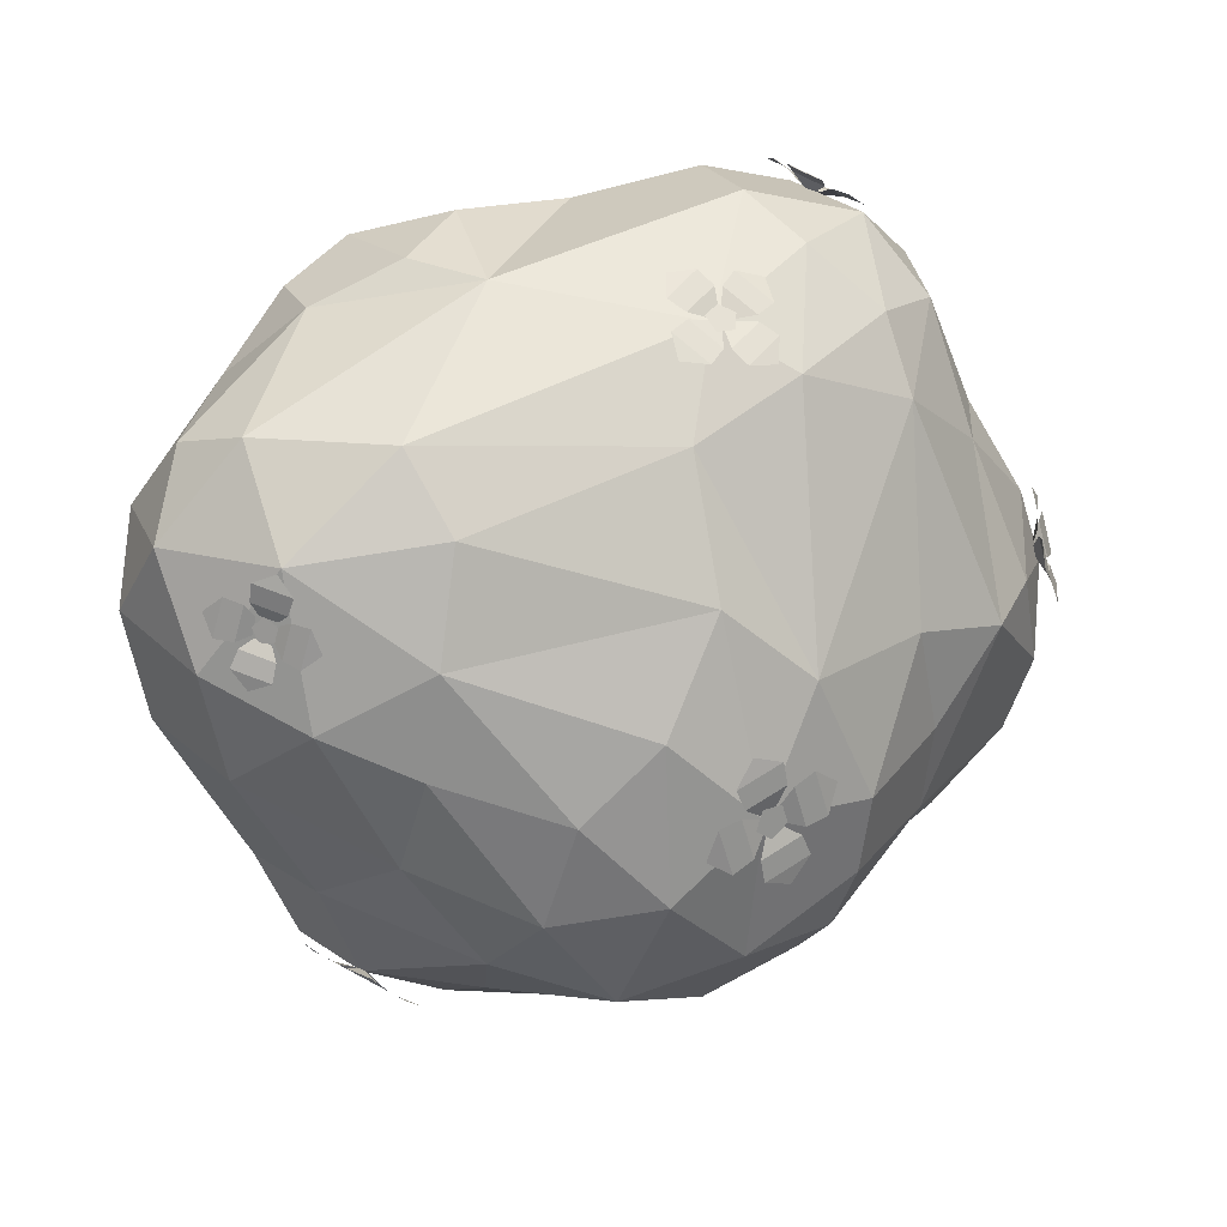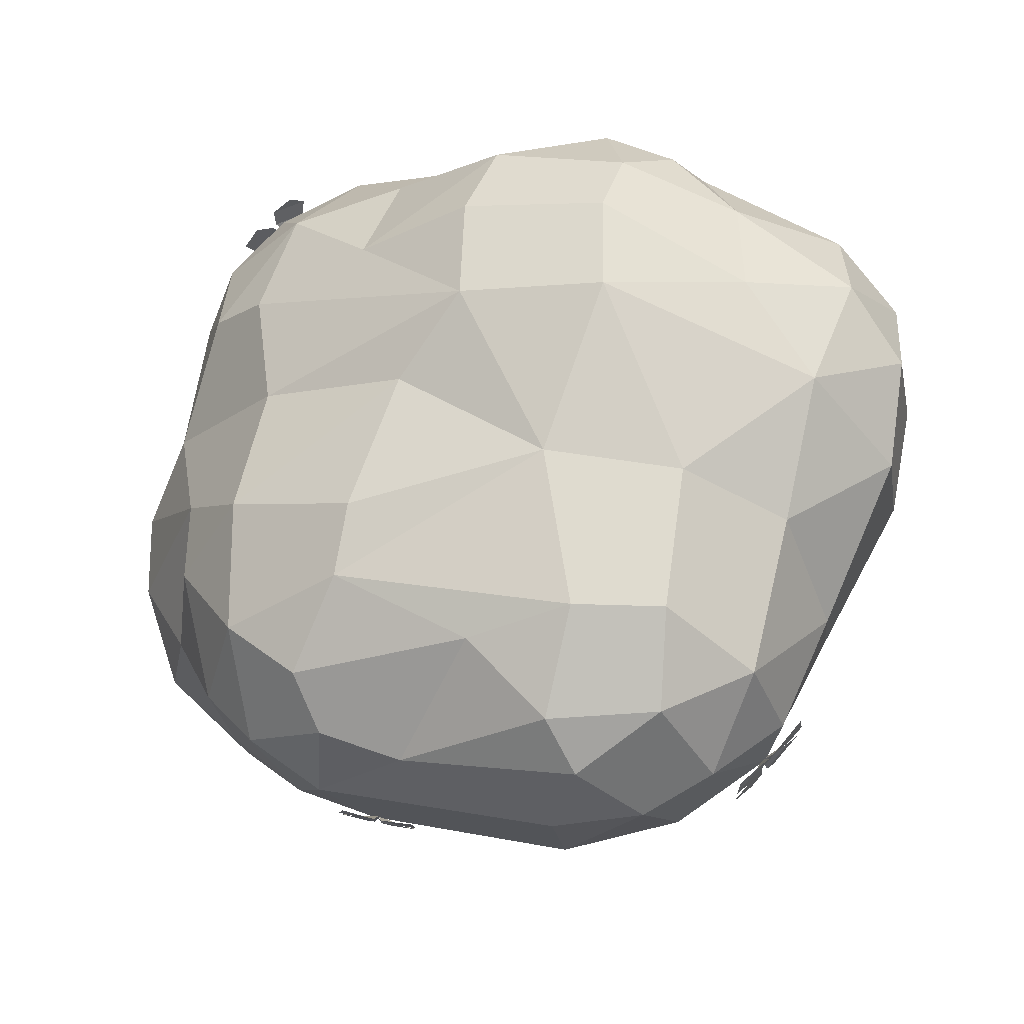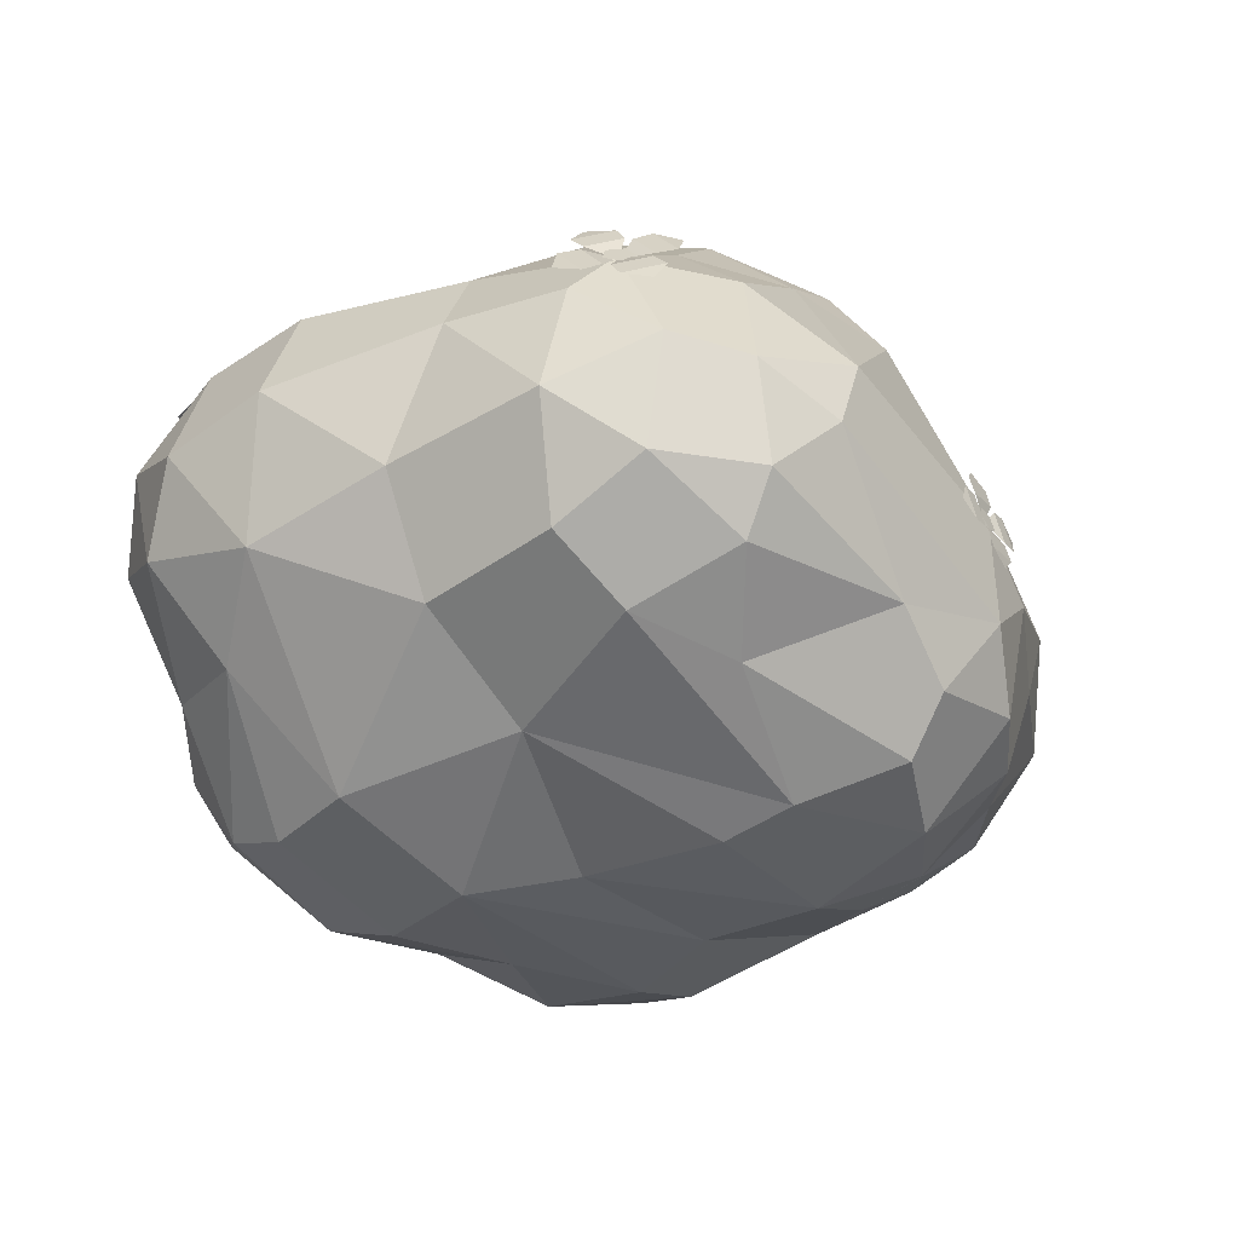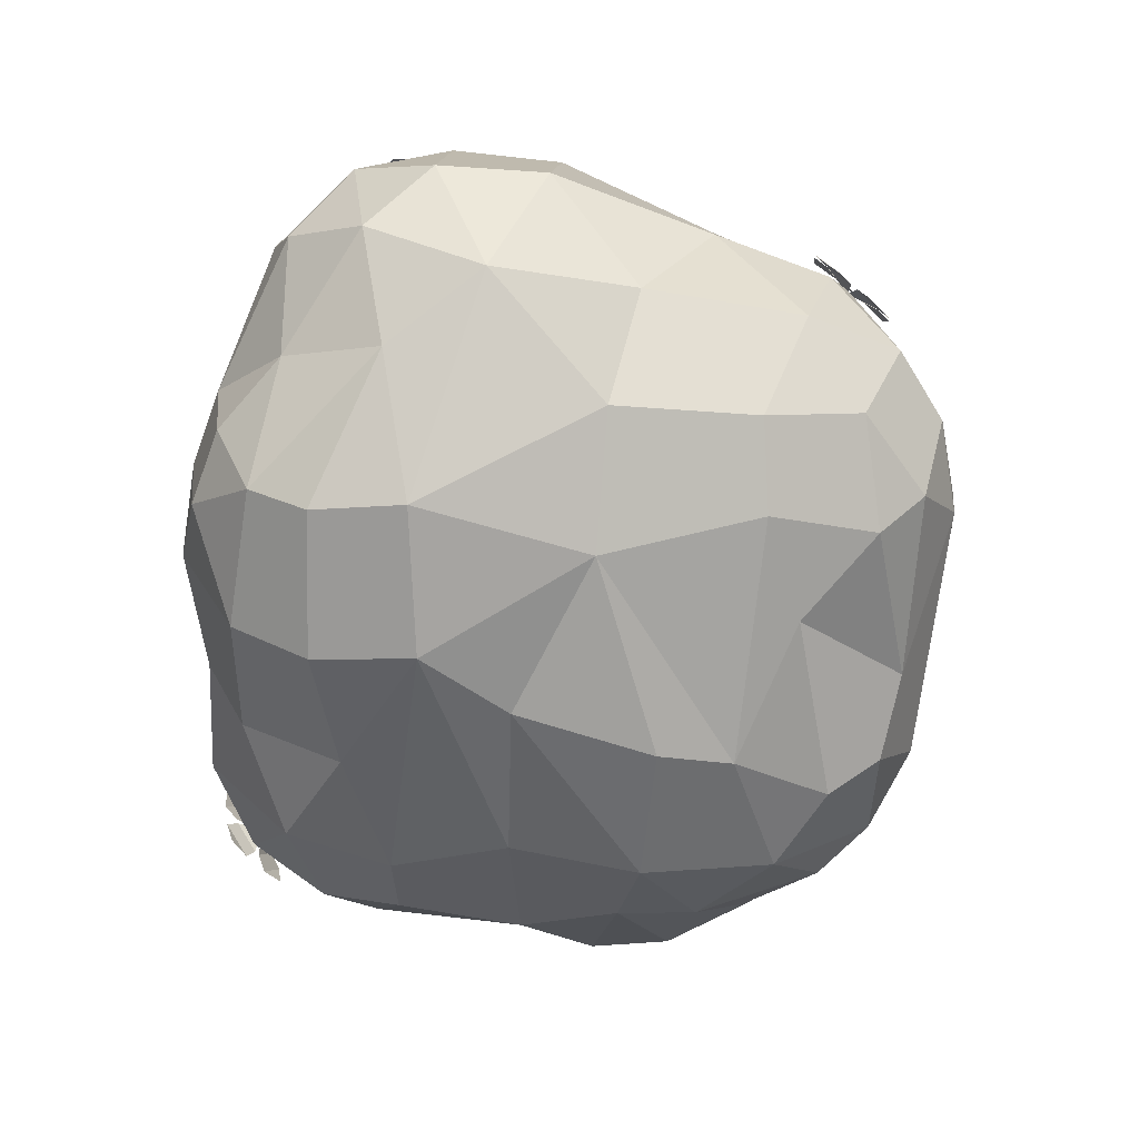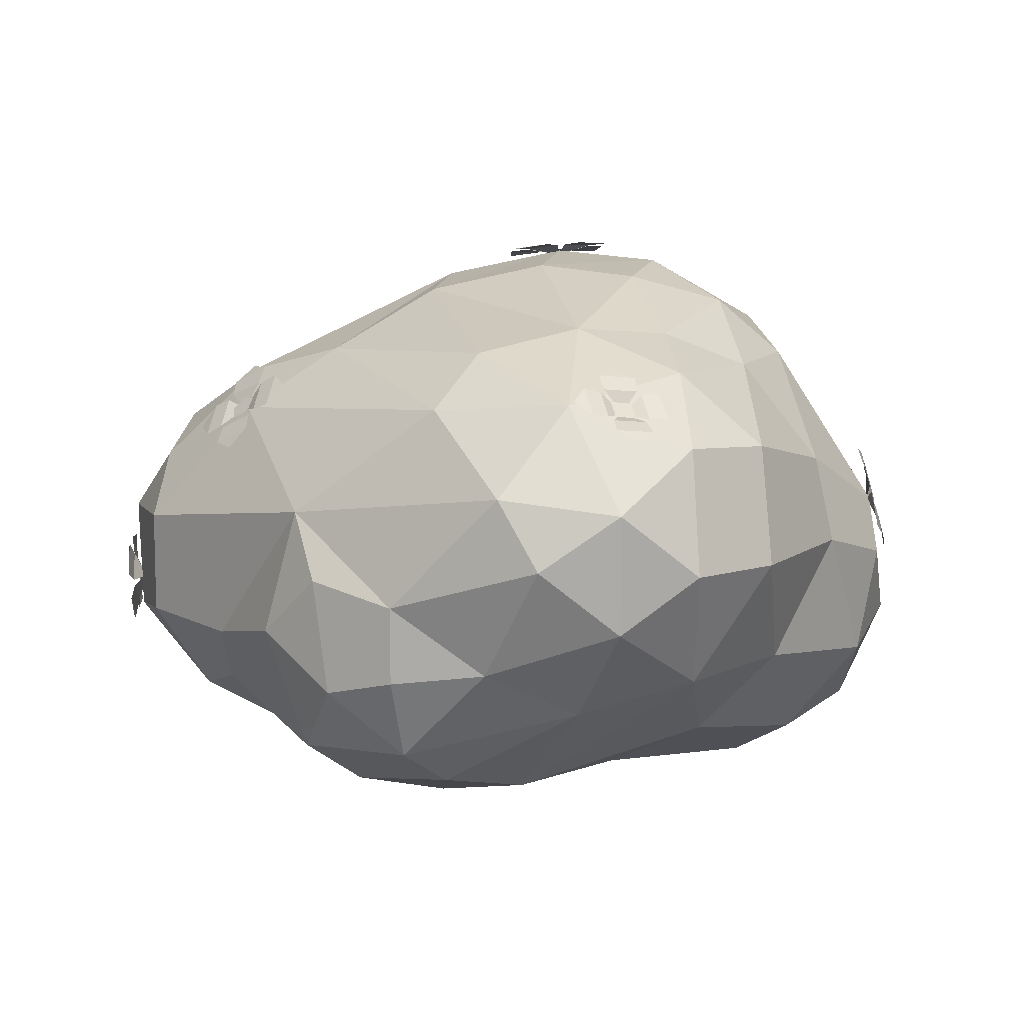
<metadata>
{"format":"obj","ext":"obj","renderer":"f3d","projection":"perspective","resolution":1024,"background":"white","views":[{"elev":27.4,"azim":152.0,"up":"+Z"},{"elev":-18.0,"azim":22.1,"up":"+Z"},{"elev":-47.3,"azim":137.6,"up":"+Y"},{"elev":-64.1,"azim":94.4,"up":"+Y"},{"elev":2.2,"azim":55.6,"up":"+Y"}]}
</metadata>
<code>
g FlowerBush_a_l_01
v -0.4357 0.5448 -1.262
v -0.3896 0.6733 -1.268
v -0.4918 0.5732 -1.248
v -0.4505 0.6882 -1.253
v -0.3637 0.5912 -1.27
v -0.536 0.6557 -1.211
v -0.4312 0.7659 -1.254
v -0.5559 0.812 -1.222
v -0.4594 0.708 -1.25
v -0.571 0.7493 -1.221
v -0.4744 0.8374 -1.233
v -0.536 0.6557 -1.211
v -0.6465 0.7684 -1.203
v -0.6926 0.6399 -1.197
v -0.5904 0.74 -1.217
v -0.6317 0.625 -1.212
v -0.7152 0.7214 -1.181
v -0.536 0.6557 -1.211
v -0.651 0.5473 -1.211
v -0.5263 0.5011 -1.242
v -0.6228 0.6052 -1.215
v -0.5112 0.5638 -1.243
v -0.6045 0.4752 -1.217
v -0.536 0.6557 -1.211
v -0.4966 0.6405 -1.235
v -0.541 0.6097 -1.226
v -0.5828 0.6432 -1.214
v -0.5643 0.6947 -1.217
v -0.511 0.693 -1.229
v 1.06 0.7193 -1.04
v 1.09 0.8582 -0.9609
v 1.006 0.7615 -1.076
v 1.033 0.8858 -1.005
v 1.113 0.7583 -0.9623
v 0.9363 0.8587 -1.07
v 1.044 0.9712 -0.9638
v 0.9264 1.046 -1.049
v 1.023 0.91 -1.006
v 0.9183 0.9765 -1.082
v 0.9907 1.059 -0.97
v 0.9363 0.8587 -1.07
v 0.8481 1.011 -1.136
v 0.8178 0.8725 -1.216
v 0.9016 0.9692 -1.1
v 0.8744 0.8449 -1.172
v 0.7825 0.9679 -1.202
v 0.9363 0.8587 -1.07
v 0.8639 0.7594 -1.213
v 0.9813 0.6851 -1.128
v 0.8843 0.8207 -1.171
v 0.9893 0.7542 -1.095
v 0.9052 0.6674 -1.194
v 0.9363 0.8587 -1.07
v 0.9871 0.8374 -1.052
v 0.9496 0.8099 -1.098
v 0.9086 0.8554 -1.121
v 0.9208 0.9111 -1.089
v 0.9693 0.9 -1.046
v 1.234 1.327 0.4958
v 1.272 1.319 0.3645
v 1.276 1.277 0.5029
v 1.309 1.27 0.3855
v 1.213 1.354 0.4171
v 1.317 1.191 0.456
v 1.341 1.266 0.312
v 1.436 1.173 0.3443
v 1.322 1.257 0.3738
v 1.406 1.173 0.4025
v 1.399 1.212 0.2775
v 1.317 1.191 0.456
v 1.467 1.127 0.4309
v 1.429 1.135 0.5622
v 1.412 1.162 0.4209
v 1.379 1.169 0.5383
v 1.481 1.092 0.508
v 1.317 1.191 0.456
v 1.36 1.189 0.6148
v 1.265 1.281 0.5825
v 1.365 1.181 0.5498
v 1.28 1.265 0.521
v 1.294 1.234 0.6475
v 1.317 1.191 0.456
v 1.299 1.231 0.4753
v 1.33 1.198 0.5007
v 1.362 1.176 0.4664
v 1.351 1.195 0.4199
v 1.312 1.229 0.4254
v 0.1384 1.902 -0.351
v 0.1873 1.895 -0.1811
v 0.06126 1.897 -0.3193
v 0.1051 1.891 -0.1673
v 0.2277 1.893 -0.285
v -0.01085 1.86 -0.2175
v 0.1232 1.886 -0.0653
v -0.04659 1.876 -0.01675
v 0.09134 1.889 -0.1425
v -0.06064 1.88 -0.09903
v 0.05731 1.869 0.02292
v -0.01086 1.86 -0.2175
v -0.1626 1.875 -0.08109
v -0.2115 1.881 -0.251
v -0.08547 1.88 -0.1128
v -0.1293 1.886 -0.2648
v -0.2511 1.865 -0.1481
v -0.01086 1.86 -0.2175
v -0.1474 1.89 -0.3668
v 0.02238 1.9 -0.4153
v -0.1155 1.887 -0.2896
v 0.03643 1.896 -0.3331
v -0.08068 1.888 -0.456
v -0.01085 1.86 -0.2175
v 0.04628 1.881 -0.2332
v -0.009602 1.88 -0.2768
v -0.06828 1.876 -0.2373
v -0.04866 1.873 -0.1692
v 0.02215 1.876 -0.1666
v -1.613 1.117 -0.1207
v -1.521 1.244 -0.1003
v -1.59 1.1 -0.05102
v -1.508 1.214 -0.03283
v -1.57 1.193 -0.1697
v -1.497 1.107 0.02962
v -1.459 1.29 -0.009511
v -1.436 1.249 0.1417
v -1.492 1.222 -0.01428
v -1.47 1.184 0.1207
v -1.407 1.314 0.07205
v -1.497 1.107 0.02963
v -1.473 1.16 0.211
v -1.565 1.033 0.1907
v -1.477 1.164 0.1351
v -1.56 1.051 0.117
v -1.505 1.077 0.2565
v -1.497 1.107 0.02963
v -1.627 0.9874 0.09986
v -1.65 1.028 -0.05139
v -1.574 1.042 0.09788
v -1.596 1.079 -0.03708
v -1.668 0.9561 0.01475
v -1.497 1.107 0.02962
v -1.539 1.107 -0.00675
v -1.54 1.079 0.04596
v -1.506 1.11 0.08421
v -1.484 1.157 0.05514
v -1.504 1.155 -0.001079
v -0.3307 1.32 1.113
v -0.1923 1.376 1.061
v -0.2877 1.27 1.148
v -0.1638 1.32 1.102
v -0.2909 1.386 1.05
v -0.1844 1.216 1.149
v -0.0785 1.346 1.076
v -0.002362 1.233 1.157
v -0.1395 1.314 1.105
v -0.07134 1.212 1.177
v 0.01163 1.306 1.09
v -0.1844 1.216 1.149
v -0.03541 1.143 1.227
v -0.1739 1.086 1.278
v -0.07842 1.193 1.192
v -0.2023 1.143 1.238
v -0.07621 1.067 1.276
v -0.1844 1.216 1.149
v -0.2877 1.117 1.263
v -0.3638 1.23 1.183
v -0.2267 1.149 1.235
v -0.2948 1.25 1.163
v -0.3787 1.147 1.236
v -0.1844 1.216 1.149
v -0.2096 1.264 1.135
v -0.2365 1.219 1.17
v -0.1903 1.183 1.194
v -0.1348 1.206 1.174
v -0.1467 1.256 1.137
v -1.065 0.6128 1.199
v -0.9675 0.688 1.267
v -1.024 0.5617 1.212
v -0.9369 0.629 1.273
v -1.038 0.6957 1.214
v -0.9194 0.5315 1.225
v -0.8799 0.6652 1.32
v -0.813 0.5468 1.355
v -0.9166 0.6243 1.282
v -0.856 0.5184 1.312
v -0.8063 0.6349 1.359
v -0.9194 0.5315 1.225
v -0.8289 0.4442 1.338
v -0.9265 0.369 1.27
v -0.8587 0.4965 1.307
v -0.9461 0.4293 1.247
v -0.8494 0.3621 1.313
v -0.9194 0.5315 1.225
v -1.014 0.3919 1.217
v -1.081 0.5102 1.182
v -0.9654 0.4341 1.236
v -1.026 0.5399 1.206
v -1.081 0.4229 1.169
v -0.9194 0.5315 1.225
v -0.9663 0.5467 1.221
v -0.952 0.4959 1.227
v -0.9073 0.4945 1.255
v -0.8939 0.5443 1.267
v -0.9303 0.5766 1.246
v -1.579 0.7698 0.0818
v -1.347 0.6283 0.5196
v -1.215 0.6705 1.02
v -1.542 1.102 -0.02004
v -1.289 1.373 0.07855
v -1.604 0.8649 -0.3349
v -1.459 0.6515 -0.602
v -1.235 0.8734 -0.8648
v -1.469 0.4309 0.01699
v -1.051 0.01854 -0.1006
v -1.245 0.4428 0.8136
v -1.233 0.2531 0.2676
v -1.016 0.1082 0.6921
v -1.457 1.083 0.2516
v -1.266 1.011 0.6015
v -1.141 1.225 0.5639
v -1.47 0.9608 -0.5904
v -1.413 1.285 -0.2903
v -1.321 1.256 -0.5481
v -1.1 1.174 -0.834
v -1.483 0.4512 -0.2704
v -1.219 0.2774 -0.5596
v -1.069 0.4617 -0.9021
v -0.9828 0.0922 -0.8308
v 0.2457 0.6083 -1.402
v -0.5566 0.6627 -1.215
v -0.000772 1.493 -1.097
v 0.6189 0.8087 -1.29
v 0.307 0.3182 -1.368
v -0.1662 0.04362 -1.146
v -0.815 0.53 -1.115
v -0.5725 0.2148 -1.189
v -0.7861 0.06761 -1.016
v -0.1836 1.294 -1.177
v -0.3789 1.471 -1.028
v 0.248 1.248 -1.167
v 0.6478 1.198 -1.031
v 0.4858 0.08056 -1.241
v 0.6276 0.3829 -1.339
v 0.8794 0.4187 -1.206
v 0.8063 0.06814 -1.048
v 1.523 0.6518 -0.06018
v 1.24 0.7157 -0.6072
v 1.428 1.077 -0.09292
v 1.253 1.34 0.1452
v 1.587 0.6248 0.3231
v 1.53 0.8405 0.6194
v 1.368 0.647 0.8513
v 1.354 0.2324 0.1592
v 1.218 0.288 -0.3409
v 1.082 0.2774 -0.8873
v 1.147 1.026 -0.6067
v 1.504 1.069 0.2884
v 1.25 0.8962 0.9392
v 1.275 1.22 0.6562
v 1.459 0.4246 0.5696
v 1.077 0.2707 0.8756
v 0.4133 0.8351 1.263
v 0.5772 0.5935 1.283
v -0.1494 1.222 1.156
v -0.502 0.7974 1.391
v -0.9372 0.8277 1.253
v -0.1129 0.3611 1.294
v -0.26 0.172 1.172
v 0.3125 0.3974 1.333
v 0.5965 0.1894 1.233
v 0.842 0.2362 1.118
v 0.2406 -0.04745 1.12
v -0.5918 1.041 1.276
v -0.7942 1.199 1.066
v -0.3811 1.376 0.998
v -0.5653 0.425 1.352
v -0.6777 0.1018 1.063
v -0.9095 0.4221 1.244
v -0.06321 -0.2364 0.1925
v -0.219 -0.314 -0.2848
v -0.2728 -0.3038 -0.5413
v 0.184 -0.1853 -0.788
v 0.4751 -0.1834 -0.1318
v 0.9304 -0.00671 -0.2061
v 0.1912 -0.278 0.4801
v 0.1773 -0.2025 0.8507
v -0.73 -0.2262 -0.1979
v -0.4713 -0.2142 -0.8571
v -0.7414 -0.2091 -0.6619
v 0.5671 -0.168 -0.7005
v 0.711 -0.1967 0.4622
v 0.6971 -0.1502 0.7948
v -0.6635 -0.1127 0.256
v -0.7715 -0.009236 0.688
v -0.2921 -0.0834 0.8063
v 0.01504 1.874 -0.2057
v 0.01792 1.789 -0.7535
v -0.2221 1.779 0.1714
v -0.6989 1.625 0.147
v 0.3093 1.784 0.09084
v 0.5796 1.735 -0.1517
v 0.964 1.496 -0.01089
v 0.3128 1.827 -0.4624
v 0.3797 1.609 -0.9195
v 0.6587 1.651 -0.5274
v 0.7574 1.447 -0.7522
v -0.4273 1.801 -0.2918
v -0.7988 1.592 -0.2461
v -0.4072 1.767 -0.5781
v -0.8056 1.524 -0.5791
v -0.3788 1.663 -0.83
v 0.9116 1.507 0.352
v 0.07346 1.691 0.4446
v -1.045 -0.01937 -0.3816
v -1.059 0.2817 0.9865
v -1.085 1.018 1
v -0.8088 1.352 0.8199
v -1.095 1.513 0.02403
v 0.4331 -0.07041 -1.072
v -0.4269 -0.08203 -1.05
v 0.9462 0.861 -1.073
v 1.076 0.6539 -0.9966
v 1.144 0.117 0.5179
v 0.8694 -0.04162 -0.7088
v 1.012 1.384 -0.3578
v 0.8746 1.205 0.9553
v 0.8778 0.5082 1.144
v 0.7366 -0.03748 0.9994
v 0.03948 1.449 0.8734
v -0.8089 1.286 -0.8687
v 0.8081 1.413 0.7199
f 6 4 3
f 4 2 1 3
f 5 1 2
f 12 10 9
f 10 8 7 9
f 11 7 8
f 18 16 15
f 16 14 13 15
f 17 13 14
f 24 22 21
f 22 20 19 21
f 23 19 20
f 26 27 28 29
f 25 26 29
f 35 33 32
f 33 31 30 32
f 34 30 31
f 41 39 38
f 39 37 36 38
f 40 36 37
f 47 45 44
f 45 43 42 44
f 46 42 43
f 53 51 50
f 51 49 48 50
f 52 48 49
f 55 56 57 58
f 54 55 58
f 64 62 61
f 62 60 59 61
f 63 59 60
f 70 68 67
f 68 66 65 67
f 69 65 66
f 76 74 73
f 74 72 71 73
f 75 71 72
f 82 80 79
f 80 78 77 79
f 81 77 78
f 84 85 86 87
f 83 84 87
f 93 91 90
f 91 89 88 90
f 92 88 89
f 99 97 96
f 97 95 94 96
f 98 94 95
f 105 103 102
f 103 101 100 102
f 104 100 101
f 111 109 108
f 109 107 106 108
f 110 106 107
f 113 114 115 116
f 112 113 116
f 122 120 119
f 120 118 117 119
f 121 117 118
f 128 126 125
f 126 124 123 125
f 127 123 124
f 134 132 131
f 132 130 129 131
f 133 129 130
f 140 138 137
f 138 136 135 137
f 139 135 136
f 142 143 144 145
f 141 142 145
f 151 149 148
f 149 147 146 148
f 150 146 147
f 157 155 154
f 155 153 152 154
f 156 152 153
f 163 161 160
f 161 159 158 160
f 162 158 159
f 169 167 166
f 167 165 164 166
f 168 164 165
f 171 172 173 174
f 170 171 174
f 180 178 177
f 178 176 175 177
f 179 175 176
f 186 184 183
f 184 182 181 183
f 185 181 182
f 192 190 189
f 190 188 187 189
f 191 187 188
f 198 196 195
f 196 194 193 195
f 197 193 194
f 200 201 202 203
f 199 200 203
f 212 215 205
f 214 314 206
f 215 216 214
f 204 217 207
f 217 208 207
f 217 219 208
f 219 317 208
f 206 315 218
f 218 315 219
f 219 316 317
f 209 220 210
f 207 221 209
f 208 317 221
f 222 309 223
f 209 210 224
f 224 225 213
f 225 313 213
f 210 226 225
f 225 227 313
f 211 234 226
f 232 233 235
f 235 236 234
f 233 319 235
f 229 237 228
f 229 223 237
f 234 211 229
f 239 240 231
f 231 240 320
f 240 305 320
f 230 303 239
f 239 303 240
f 228 242 232
f 241 244 318
f 320 321 243
f 243 254 244
f 245 253 246
f 254 321 246
f 283 253 252
f 324 301 248
f 247 255 324
f 255 305 324
f 250 257 251
f 256 258 250
f 250 258 257
f 247 248 256
f 248 311 258
f 258 330 325
f 249 259 252
f 250 251 259
f 259 260 322
f 251 326 260
f 260 327 322
f 268 262 261
f 268 269 262
f 270 260 326
f 271 327 269
f 269 327 270
f 270 327 260
f 261 325 263
f 325 330 328
f 326 257 261
f 261 263 264
f 272 273 265
f 263 274 272
f 273 316 315
f 274 316 273
f 267 294 271
f 267 276 294
f 265 206 277
f 277 314 276
f 286 279 278
f 286 313 288
f 288 227 236
f 279 280 282
f 281 318 289
f 218 217 204 205
f 283 252 290
f 290 322 291
f 278 292 286
f 278 284 292
f 294 276 293
f 295 302 296
f 296 303 230
f 299 300 302
f 304 305 303
f 301 324 304
f 295 306 297
f 297 306 298
f 307 317 298
f 307 309 317
f 296 310 308
f 297 312 295
f 312 297 328
f 297 316 274
f 298 317 316
f 300 311 301
f 299 312 311
f 312 330 311
f 204 212 205
f 205 214 206
f 205 215 214
f 212 213 215
f 214 216 314
f 222 220 209 221
f 217 218 219
f 205 206 218
f 219 315 316
f 204 207 209
f 210 220 211
f 223 211 220 222
f 309 222 221 317
f 207 208 221
f 224 212 204 209
f 223 309 329
f 235 229 228 232
f 212 224 213
f 224 210 225
f 210 211 226
f 225 226 227
f 227 226 234 236
f 229 235 234
f 329 238 237 223
f 235 319 236
f 230 237 238
f 243 242 231 320
f 229 211 223
f 228 237 239
f 228 239 231
f 237 230 239
f 240 303 305
f 232 241 233
f 233 241 318
f 231 242 228
f 232 242 241
f 244 241 242 243
f 323 254 253 283
f 243 321 254
f 244 254 323
f 245 252 253
f 253 254 246
f 255 247 245 246
f 247 324 248
f 320 255 246 321
f 256 249 245 247
f 255 320 305
f 270 326 262 269
f 249 256 250
f 258 325 257
f 256 248 258
f 248 301 311
f 258 311 330
f 245 249 252
f 249 250 259
f 252 259 322
f 259 251 260
f 251 257 326
f 266 268 261
f 268 266 267 271
f 266 261 264 275
f 268 271 269
f 263 325 328
f 262 326 261
f 261 257 325
f 264 272 265
f 265 315 206
f 264 263 272
f 265 273 315
f 272 274 273
f 263 328 274
f 276 267 266 275
f 277 275 264 265
f 319 233 281 287
f 275 277 276
f 277 206 314
f 276 314 216
f 280 287 281
f 288 280 279 286
f 236 319 287 288
f 280 288 287
f 323 283 282 289
f 286 213 313
f 288 313 227
f 278 279 282
f 282 280 289
f 244 323 289 318
f 280 281 289
f 233 318 281
f 291 285 284 290
f 282 284 278
f 282 290 284
f 327 271 285 291
f 213 286 292 215
f 282 283 290
f 290 252 322
f 291 322 327
f 216 215 292 293
f 292 284 293
f 308 306 295 296
f 284 285 294
f 284 294 293
f 285 271 294
f 293 276 216
f 295 299 302
f 296 302 303
f 302 300 304
f 302 304 303
f 300 301 304
f 304 324 305
f 298 306 307
f 309 307 306 308
f 310 296 230 238
f 308 310 309
f 329 309 310 238
f 297 274 328
f 297 298 316
f 295 312 299
f 299 311 300
f 312 328 330

</code>
